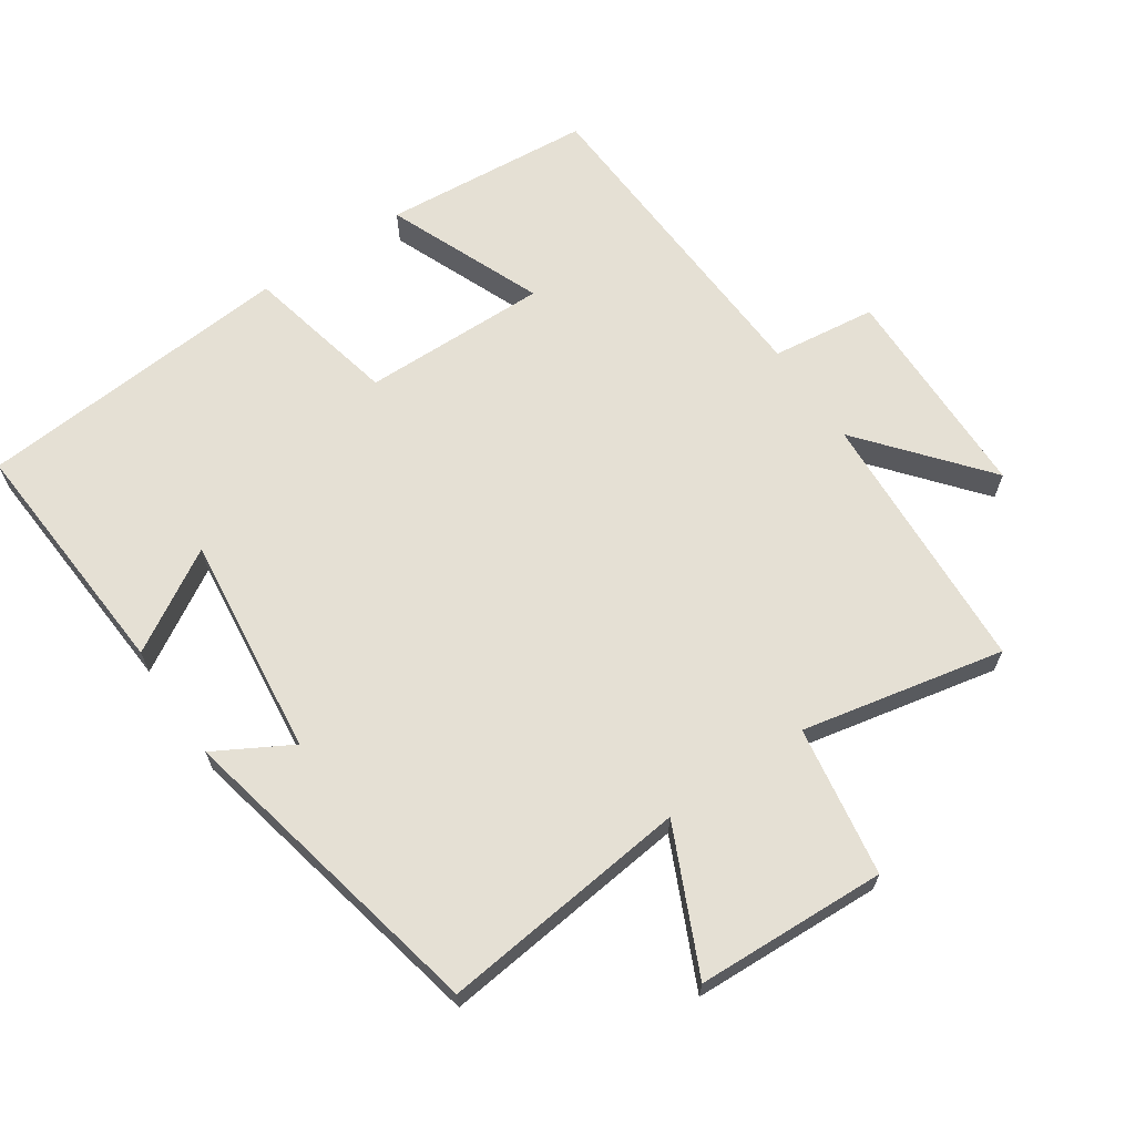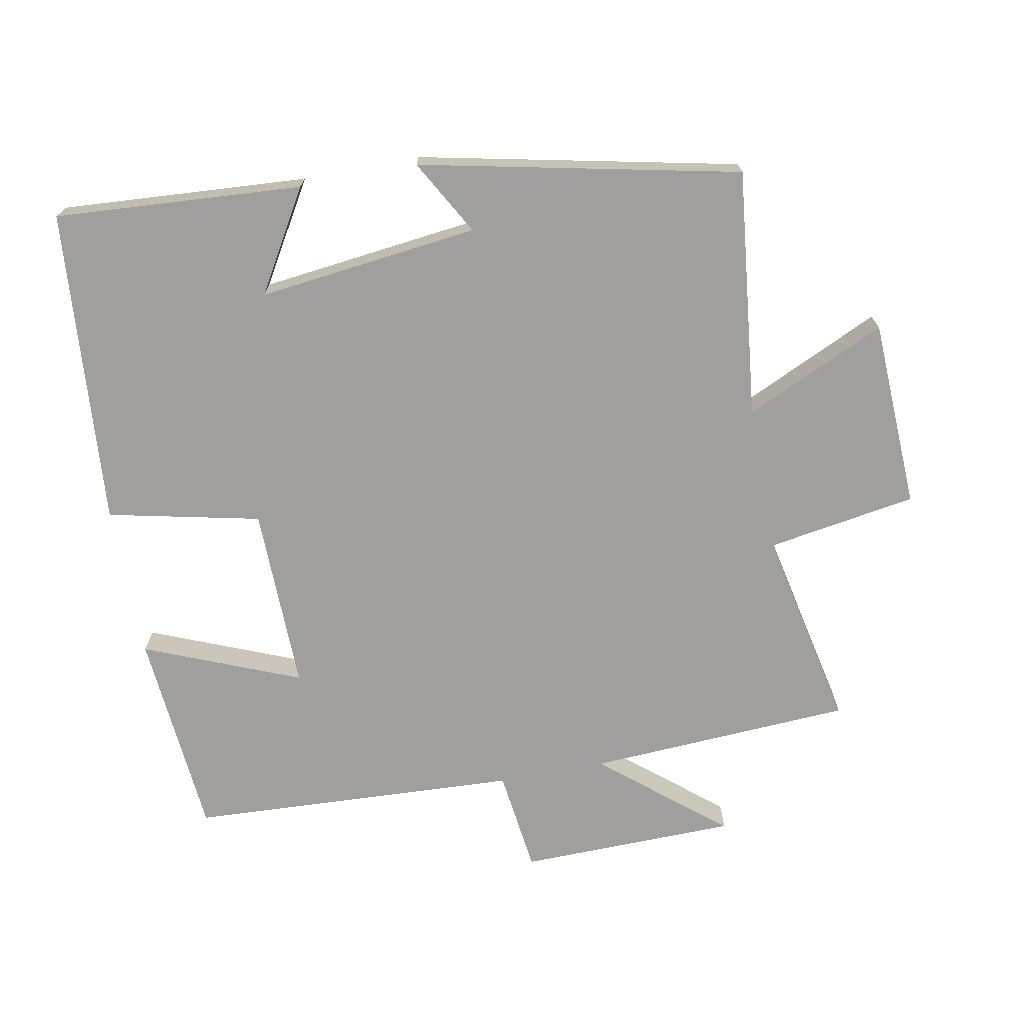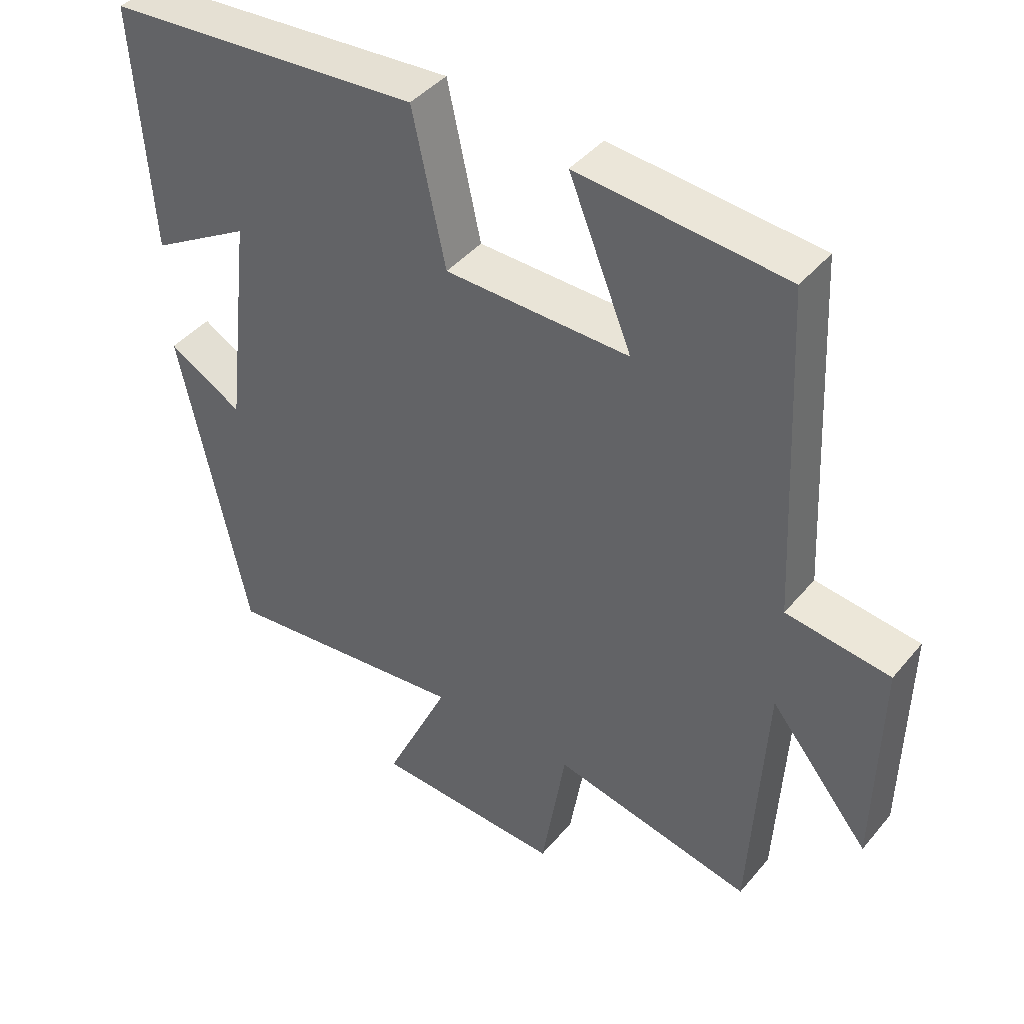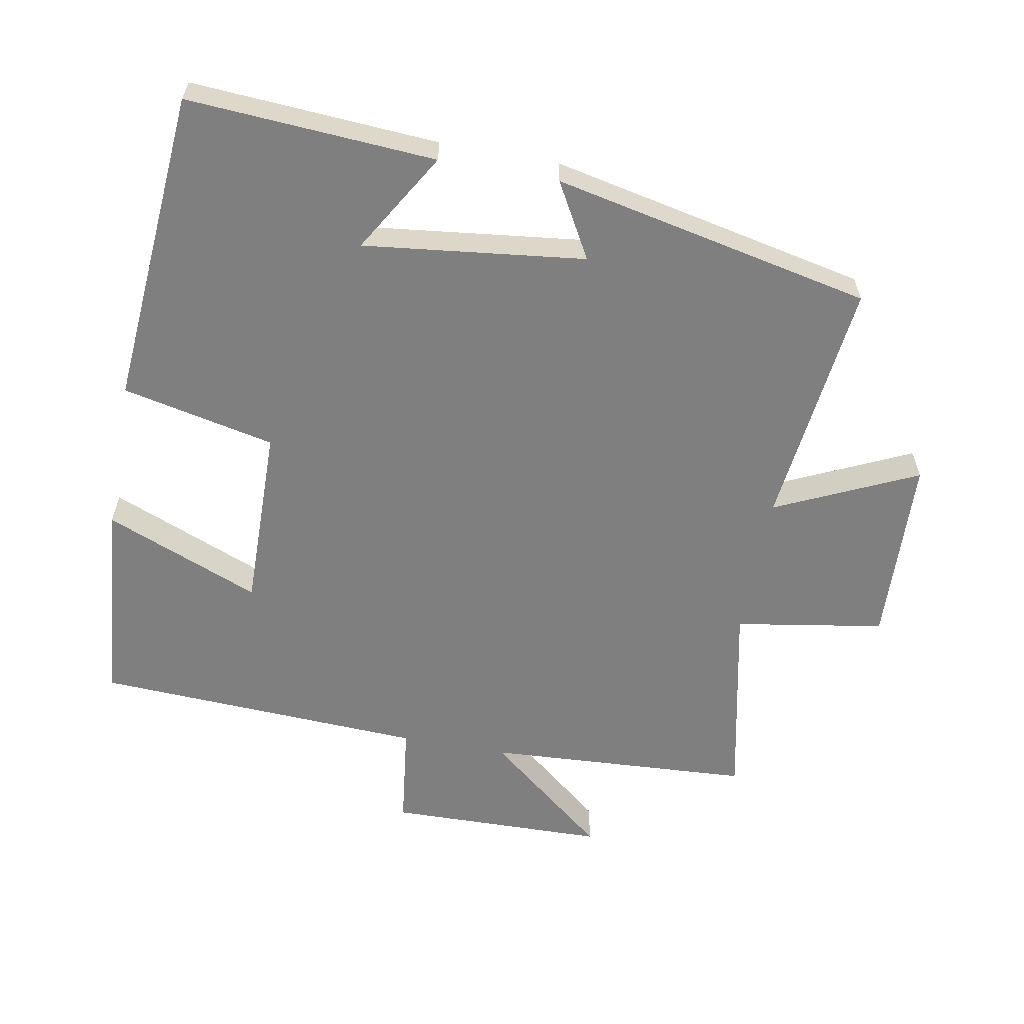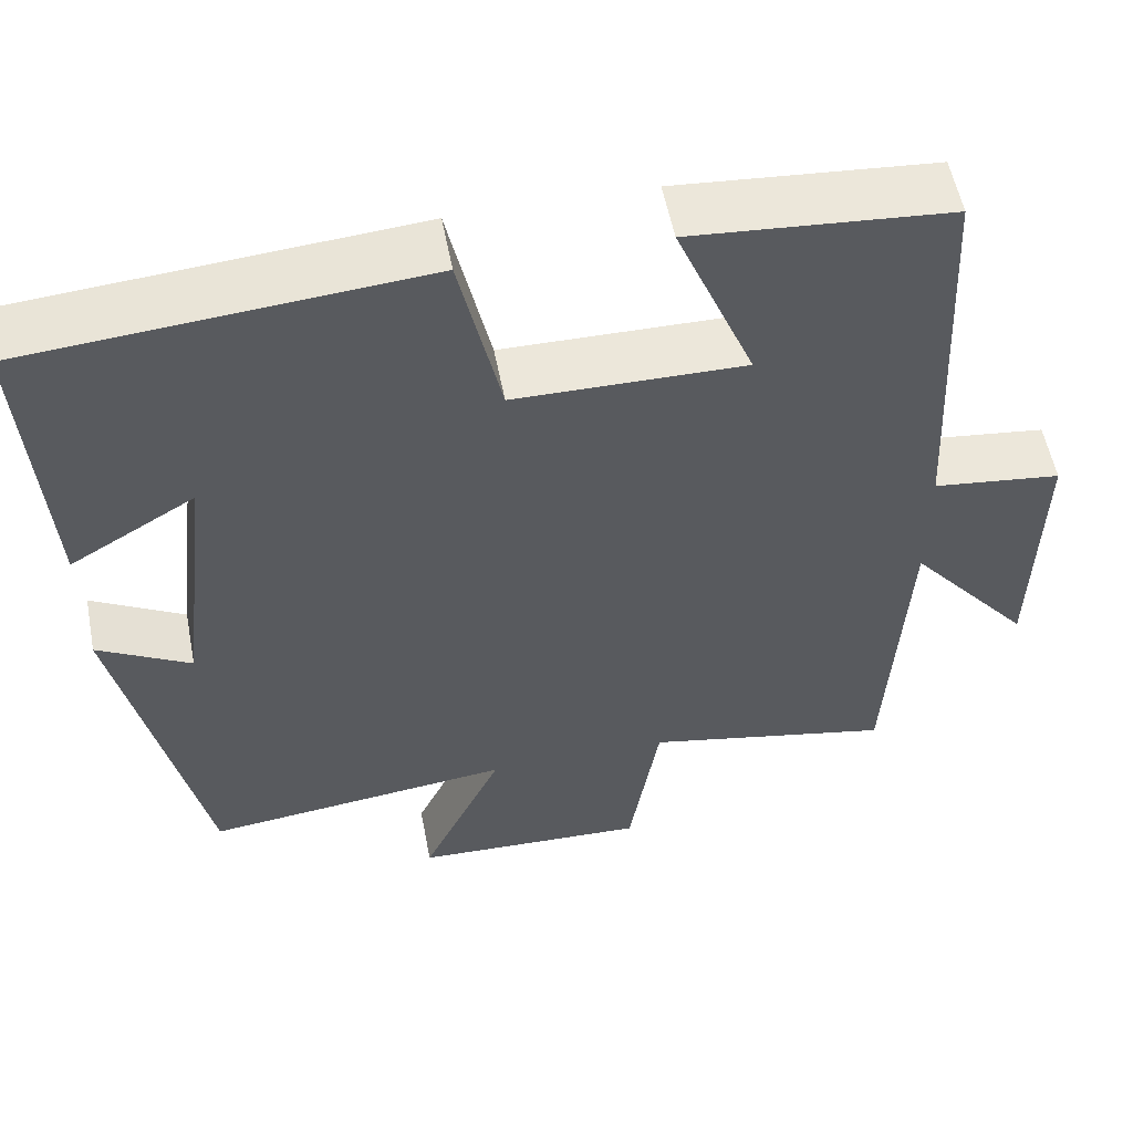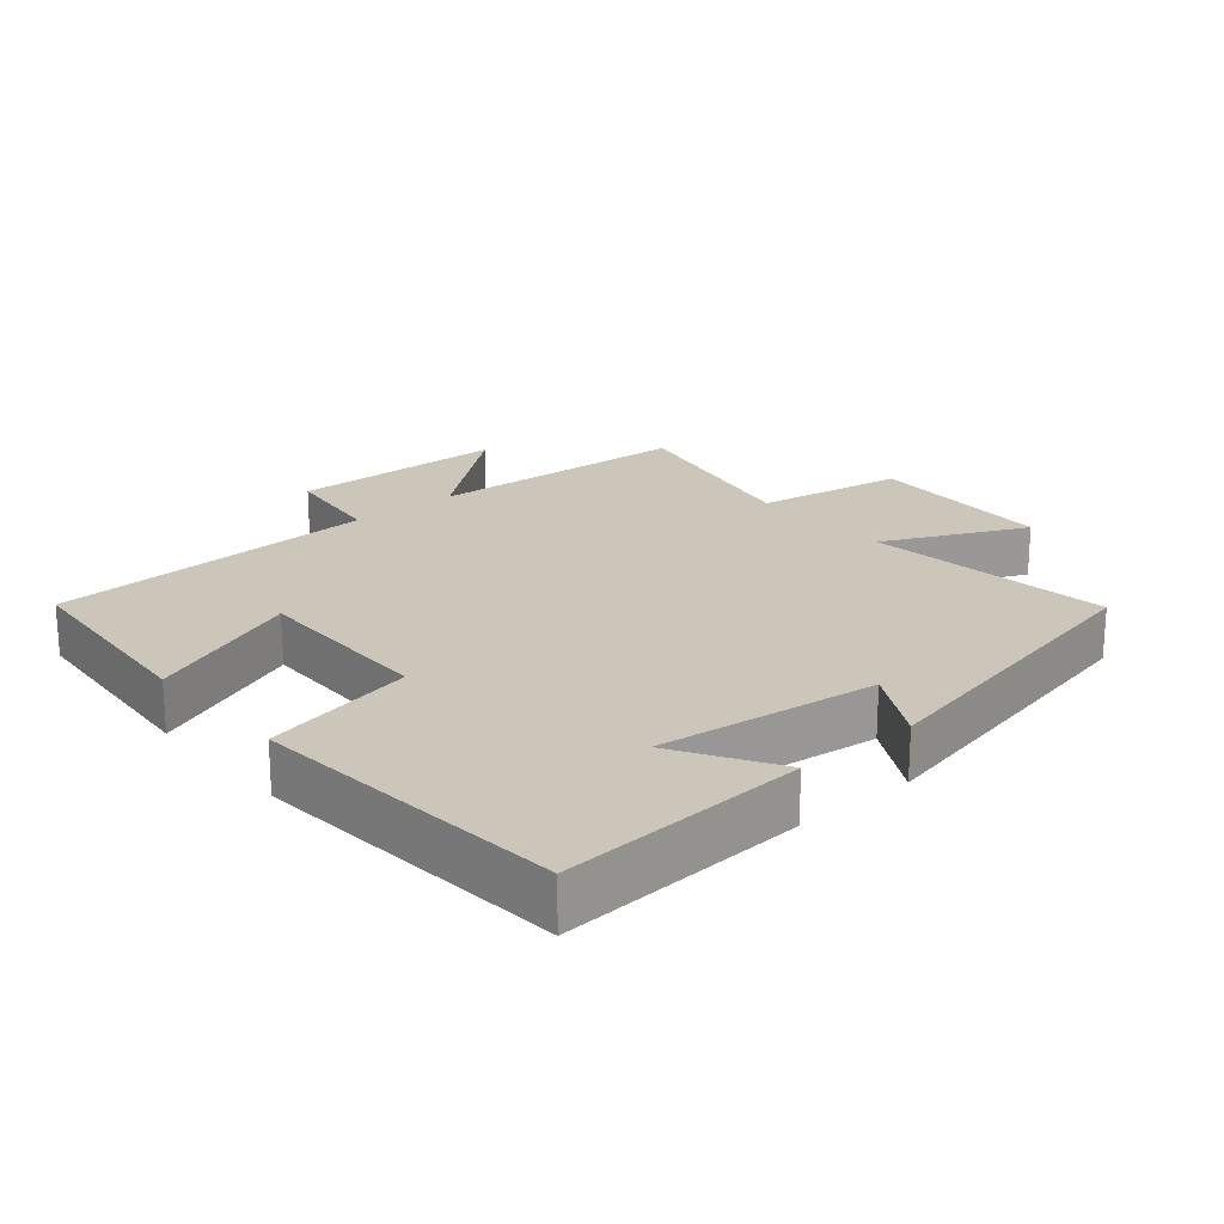
<metadata>
{"format":"obj","ext":"obj","renderer":"f3d","projection":"perspective","resolution":1024,"background":"white","views":[{"elev":65.6,"azim":145.8,"up":"+Y"},{"elev":-71.3,"azim":100.7,"up":"+Y"},{"elev":42.5,"azim":-143.6,"up":"+Z"},{"elev":-59.8,"azim":79.6,"up":"+Y"},{"elev":55.6,"azim":169.1,"up":"+Z"},{"elev":21.0,"azim":49.6,"up":"+Y"}]}
</metadata>
<code>
v -0.478 0.07 -0.562
v -0.5 0.07 -0.172
v -0.647 0.07 -0.351
v -0.653 0.07 -0.031
v -0.5 0.07 -0.012
v -0.476 0.07 0.474
v -0.17 0.07 0.5
v -0.263 0.07 0.272
v 0.009 0.07 0.276
v 0.058 0.07 0.5
v 0.524 0.07 0.463
v 0.5 0.07 0.1
v 0.352 0.07 0.188
v 0.39 0.07 -0.136
v 0.5 0.07 -0.074
v 0.401 0.07 -0.541
v 0.036 0.07 -0.5
v 0.132 0.07 -0.707
v -0.146 0.07 -0.719
v -0.182 0.07 -0.5
v -0.478 0 -0.562
v -0.5 0 -0.172
v -0.647 0 -0.351
v -0.653 0 -0.031
v -0.5 0 -0.012
v -0.476 0 0.474
v -0.17 0 0.5
v -0.263 0 0.272
v 0.009 0 0.276
v 0.058 0 0.5
v 0.524 0 0.463
v 0.5 0 0.1
v 0.352 0 0.188
v 0.39 0 -0.136
v 0.5 0 -0.074
v 0.401 0 -0.541
v 0.036 0 -0.5
v 0.132 0 -0.707
v -0.146 0 -0.719
v -0.182 0 -0.5
f 17 18 19 20
f 14 15 16 17
f 13 14 17 20
f 10 11 12 13
f 9 10 13
f 8 9 13 20
f 5 6 7 8
f 5 8 20 1
f 2 3 4 5
f 1 2 5
f 40 39 38 37
f 37 36 35 34
f 40 37 34 33
f 33 32 31 30
f 33 30 29
f 40 33 29 28
f 28 27 26 25
f 21 40 28 25
f 25 24 23 22
f 25 22 21
f 1 21 22 2
f 2 22 23 3
f 3 23 24 4
f 4 24 25 5
f 5 25 26 6
f 6 26 27 7
f 7 27 28 8
f 8 28 29 9
f 9 29 30 10
f 10 30 31 11
f 11 31 32 12
f 12 32 33 13
f 13 33 34 14
f 14 34 35 15
f 15 35 36 16
f 16 36 37 17
f 17 37 38 18
f 18 38 39 19
f 19 39 40 20
f 20 40 21 1

</code>
